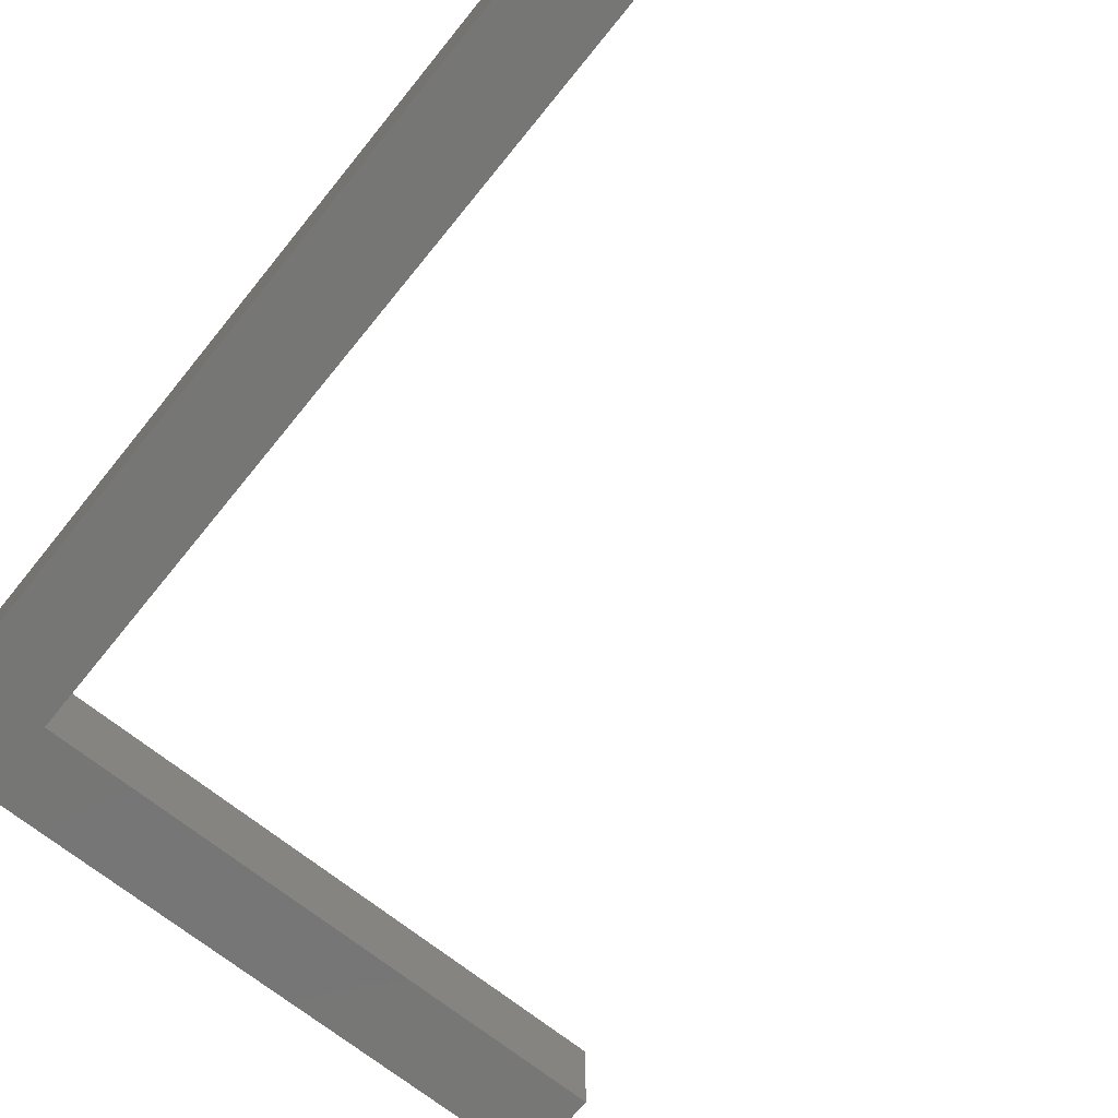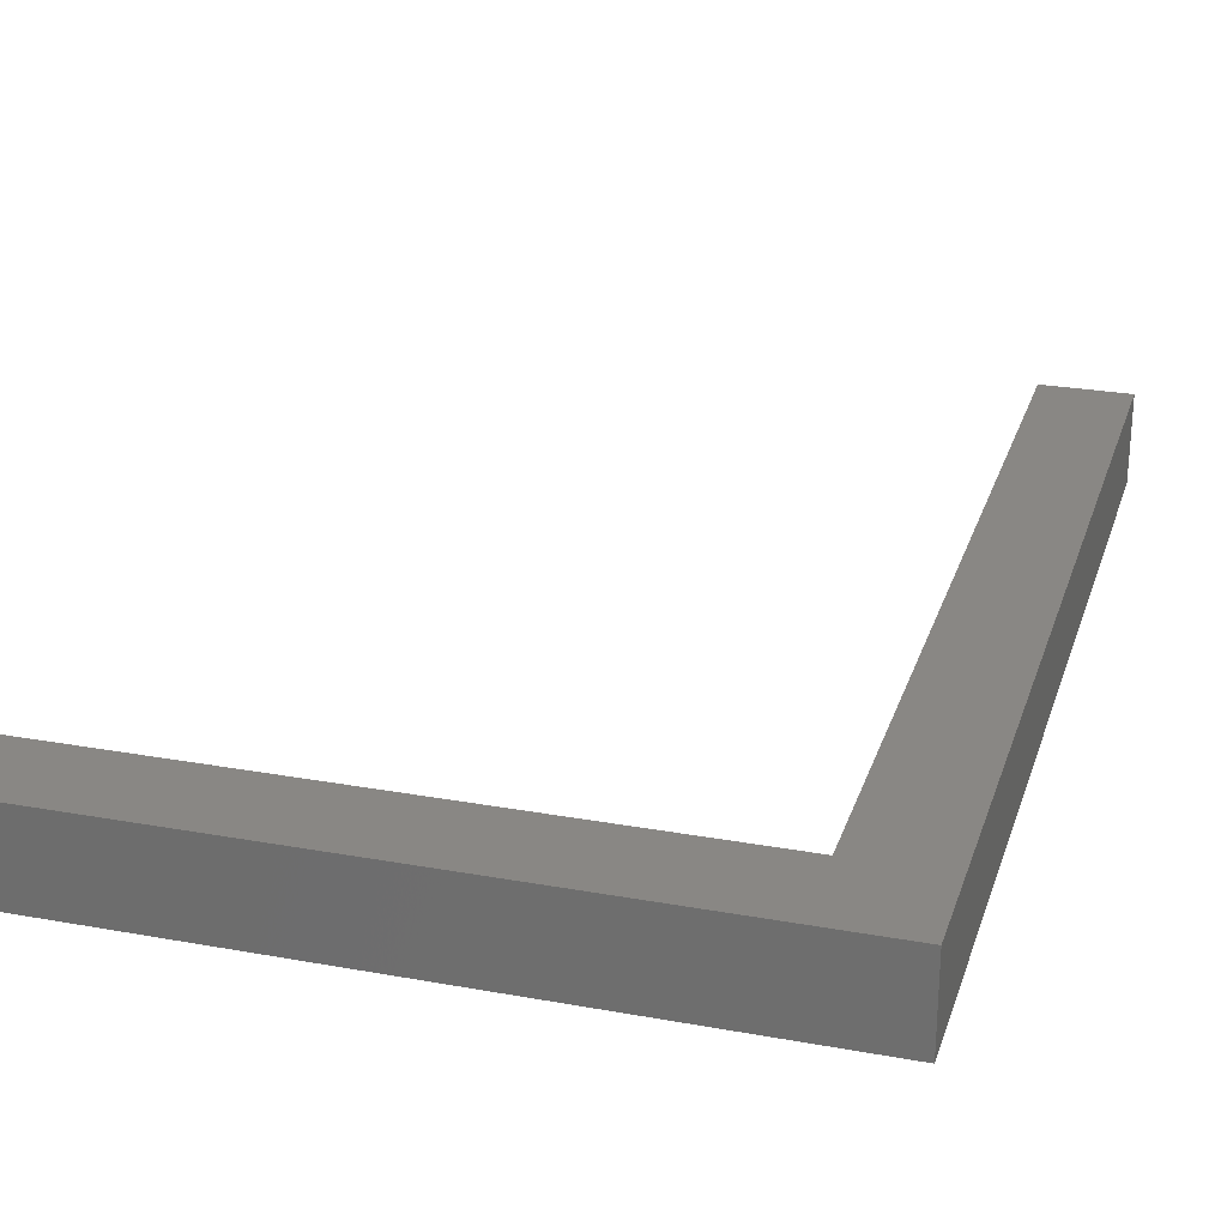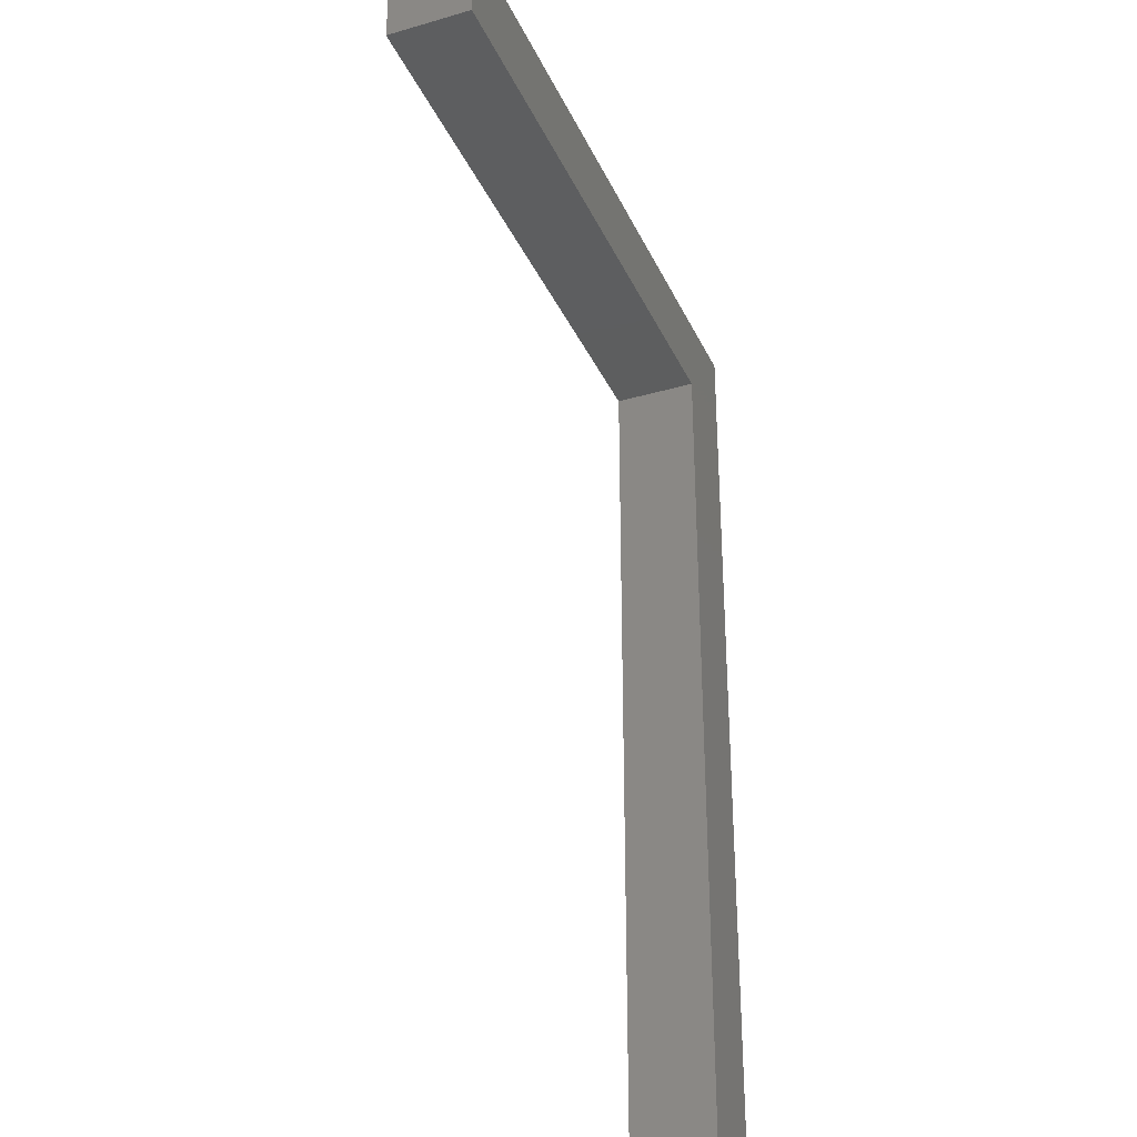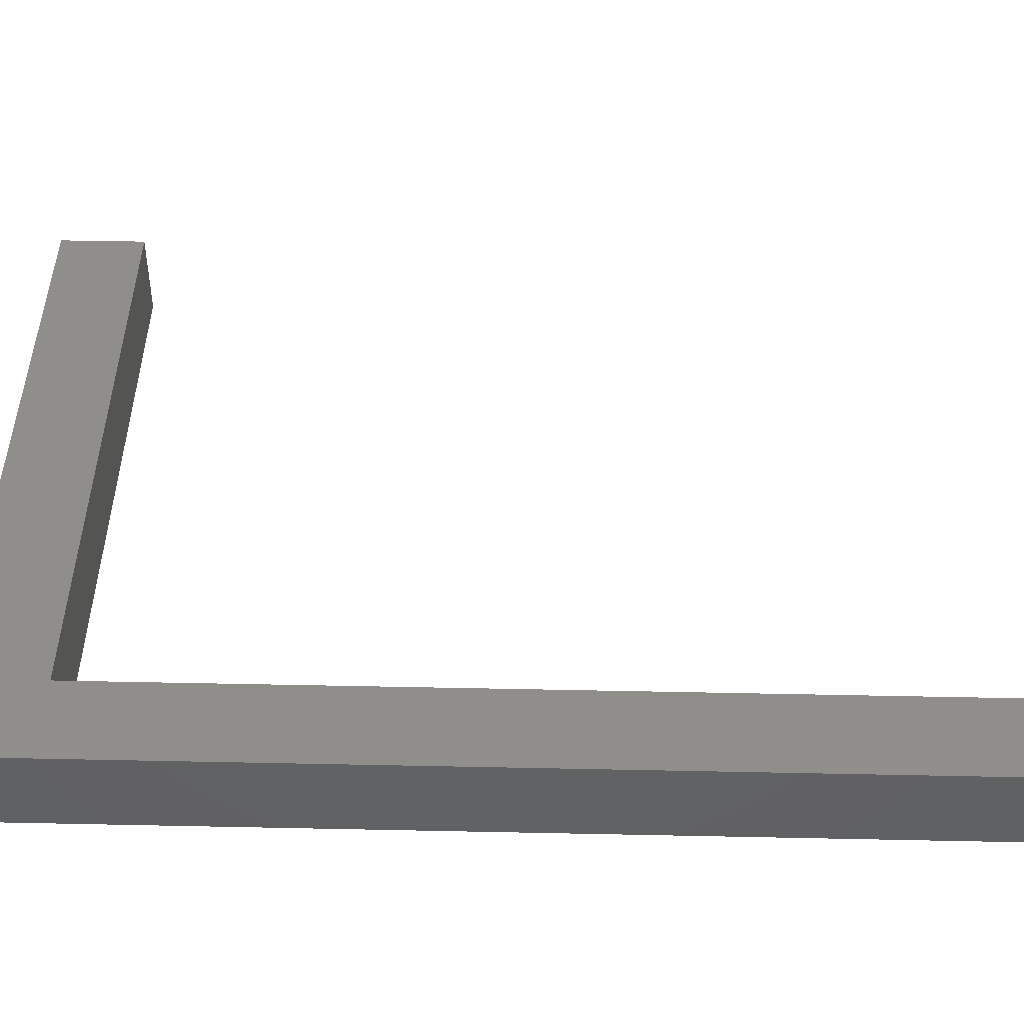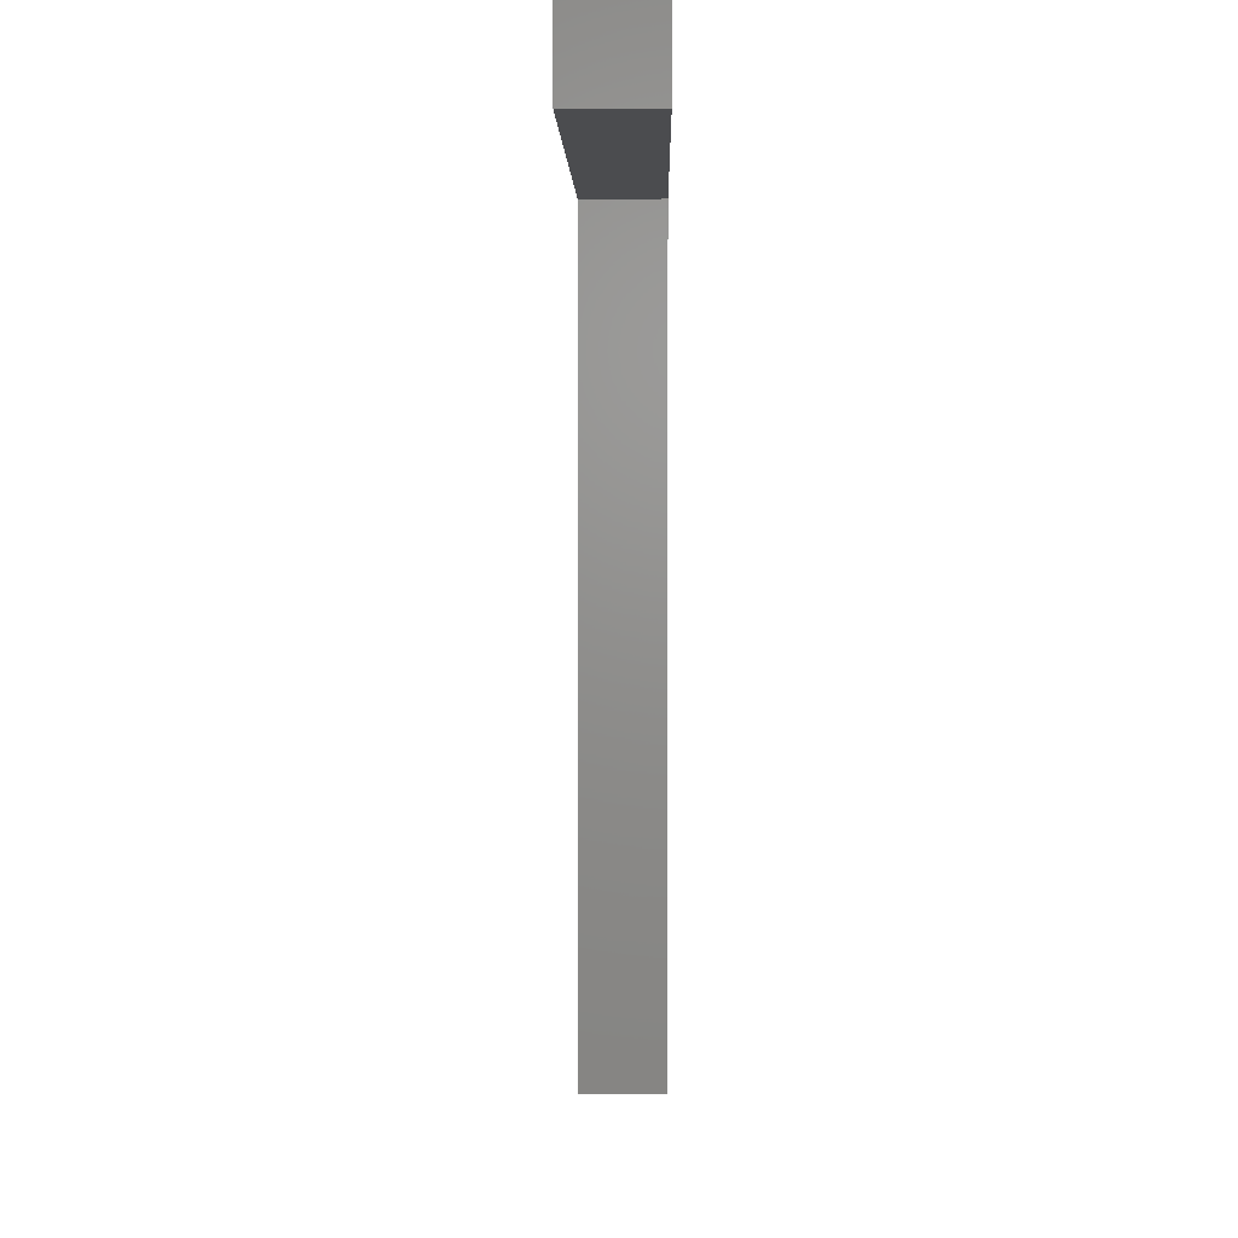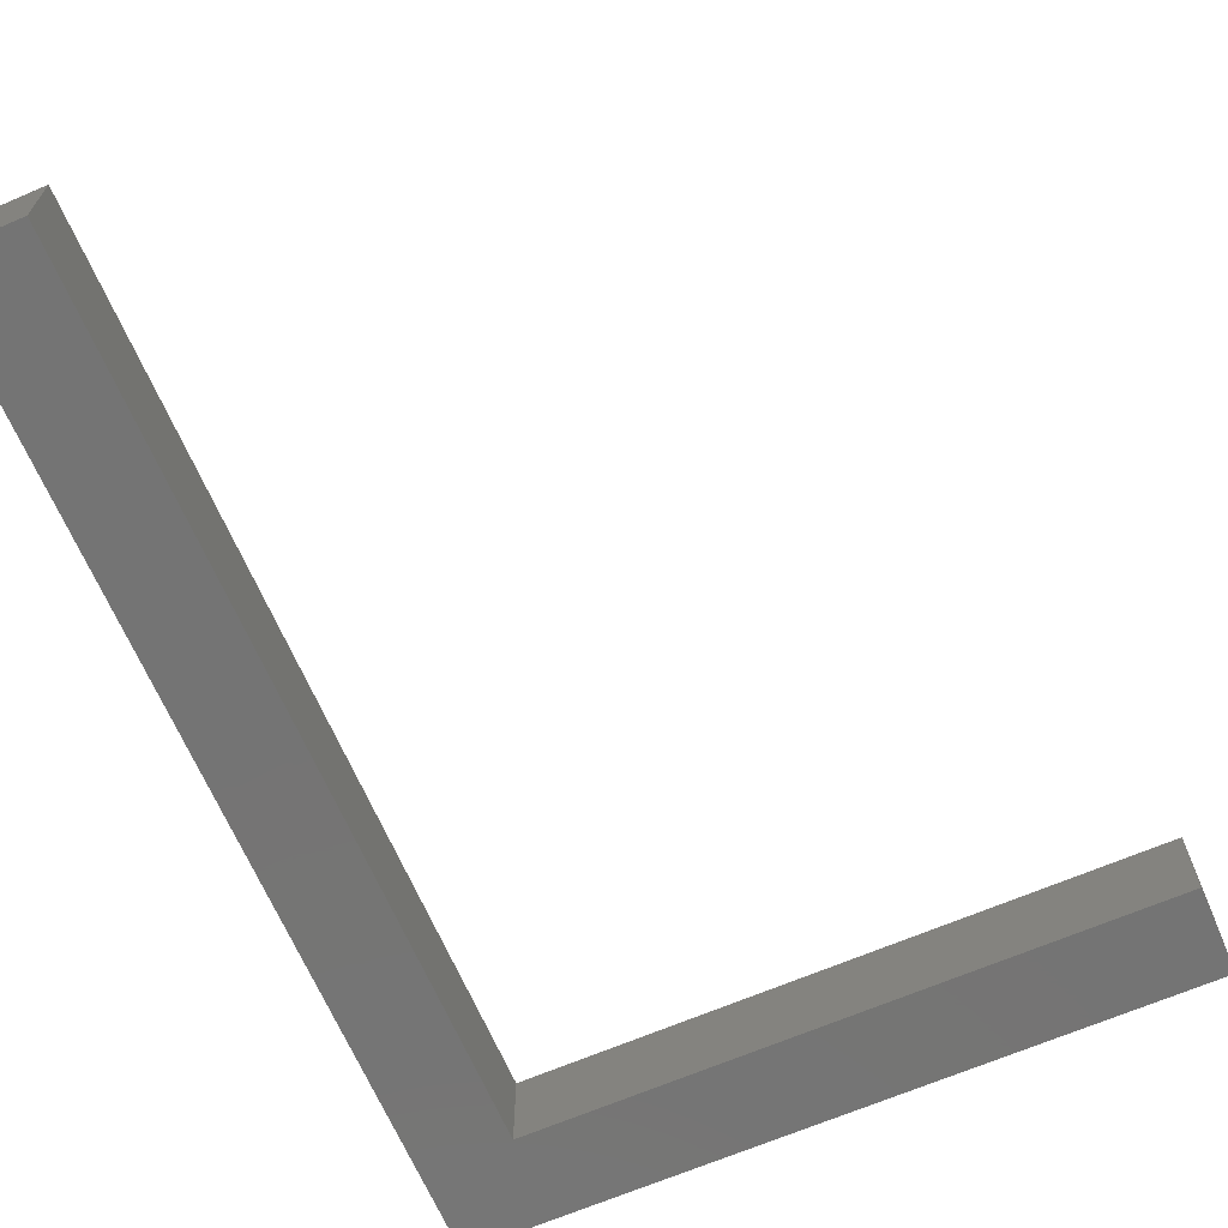
<metadata>
{"format":"stl","ext":"stl","renderer":"f3d","projection":"perspective","resolution":1024,"background":"white","views":[{"elev":-68.6,"azim":-38.9,"up":"+Z"},{"elev":25.8,"azim":-163.8,"up":"+Z"},{"elev":-32.9,"azim":111.8,"up":"+Y"},{"elev":44.5,"azim":-88.6,"up":"+Z"},{"elev":2.9,"azim":90.8,"up":"+Y"},{"elev":-66.6,"azim":23.3,"up":"+Z"}]}
</metadata>
<code>
# stl→obj: 14 verts, 24 faces
v 5 5 1
v 5 6 0
v 5 5 0
v 5 6 1
v 5 -5 0
v 5 -5 1
v 6 5 1
v 13 6 1
v 13 5 1
v 13 6 0
v 6 5 0
v 13 5 0
v 6 -5 0
v 6 -5 1
f 1 2 3
f 1 4 2
f 1 3 5
f 1 5 6
f 7 4 1
f 8 7 9
f 8 4 7
f 8 10 2
f 8 2 4
f 11 3 2
f 10 12 11
f 10 11 2
f 3 13 5
f 3 11 13
f 1 6 14
f 1 14 7
f 14 5 13
f 14 6 5
f 9 12 10
f 9 10 8
f 9 11 12
f 9 7 11
f 7 13 11
f 7 14 13

</code>
